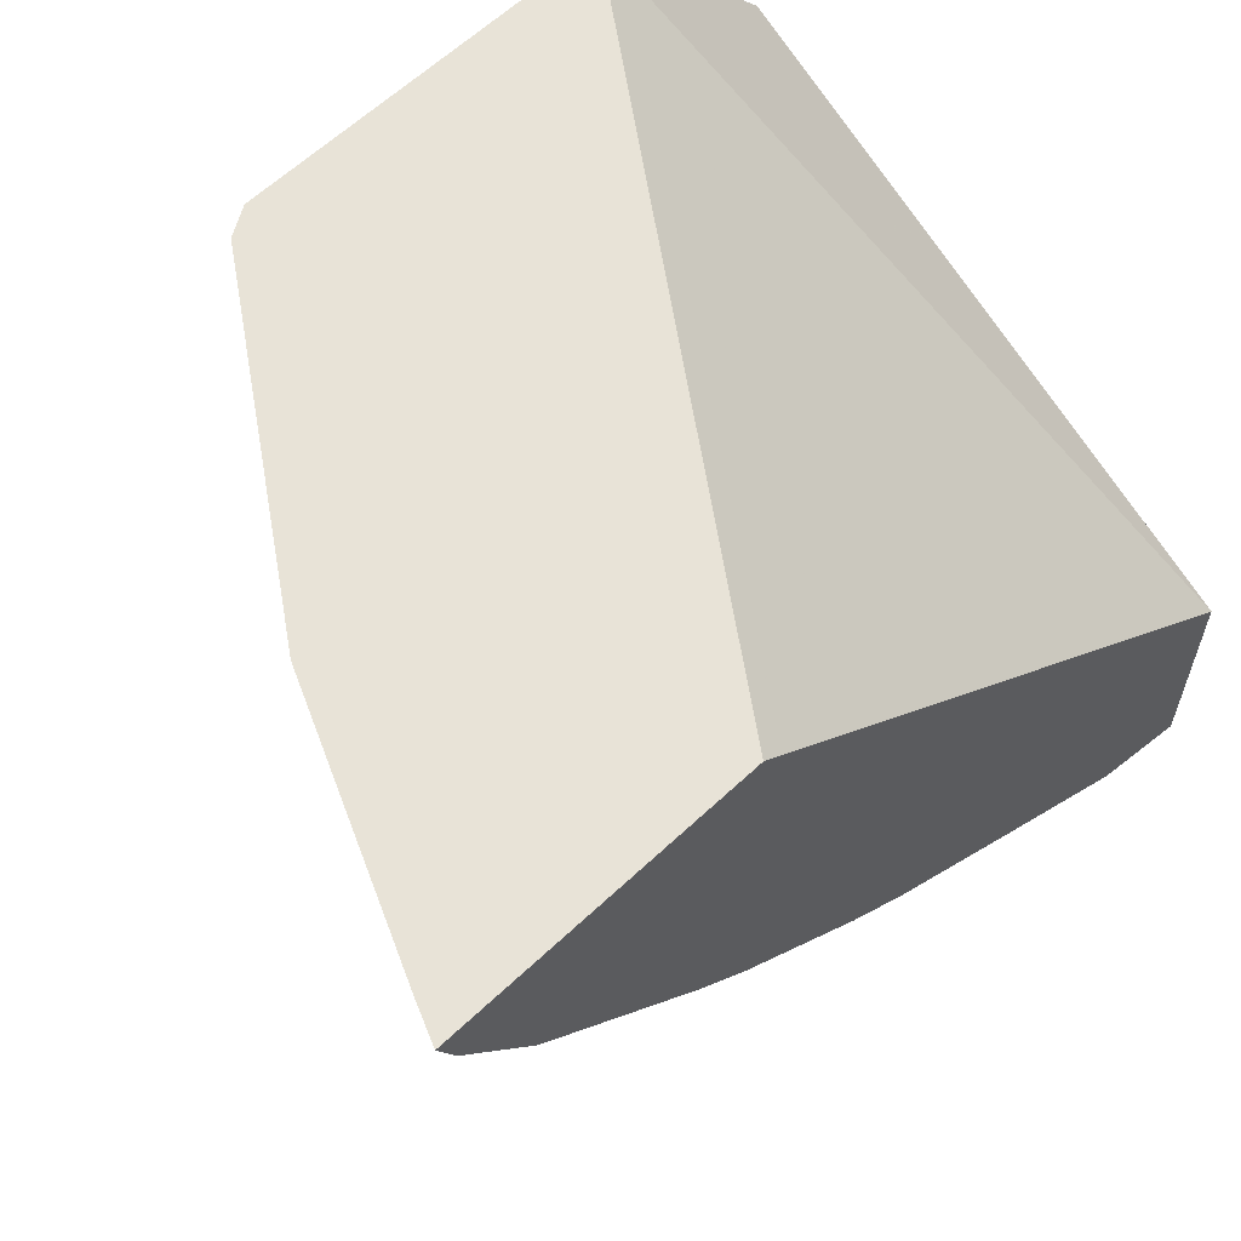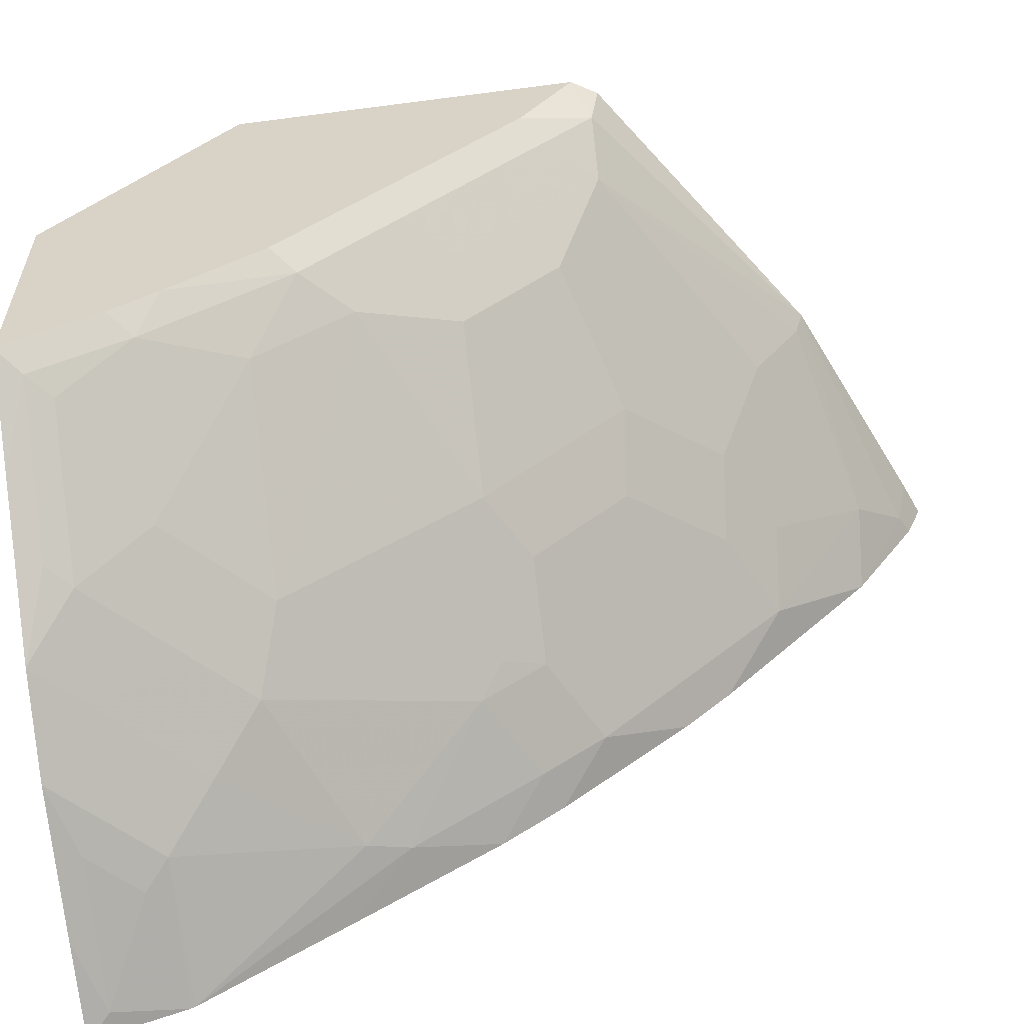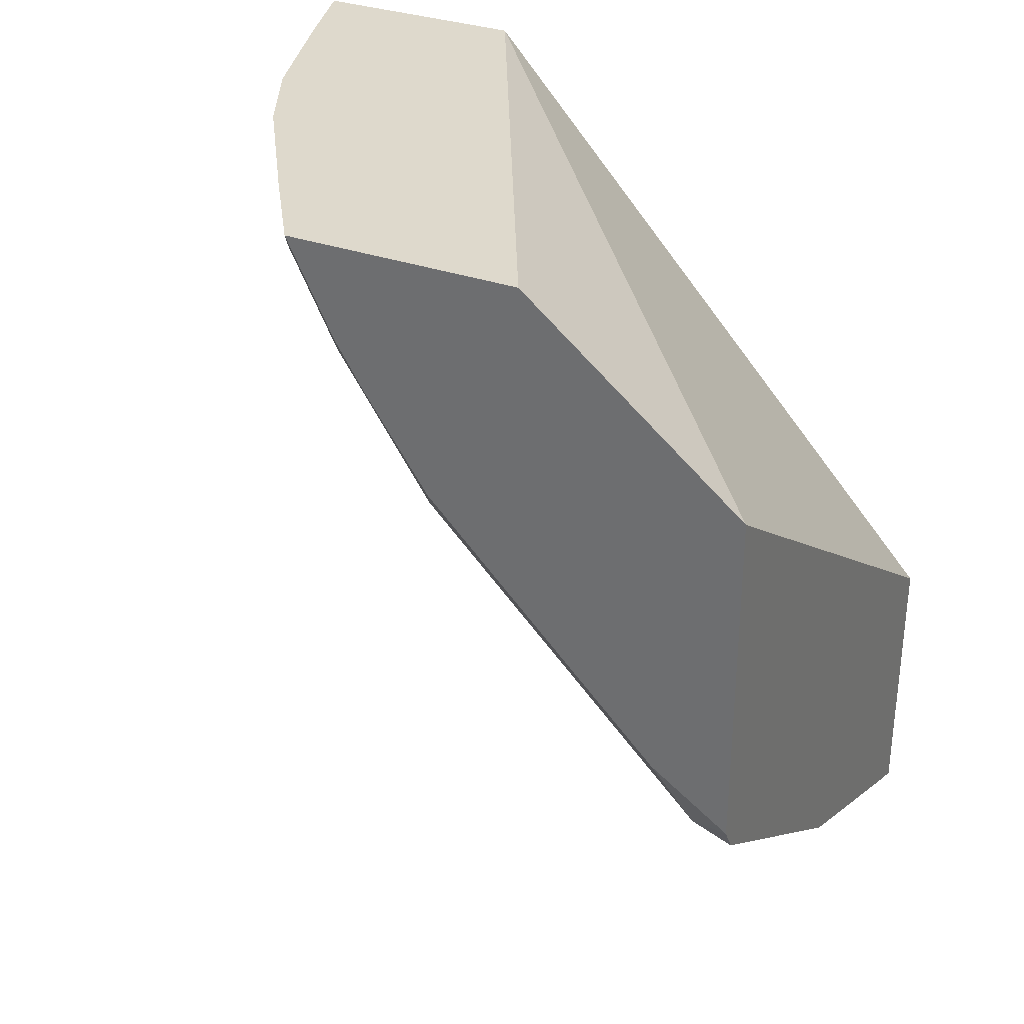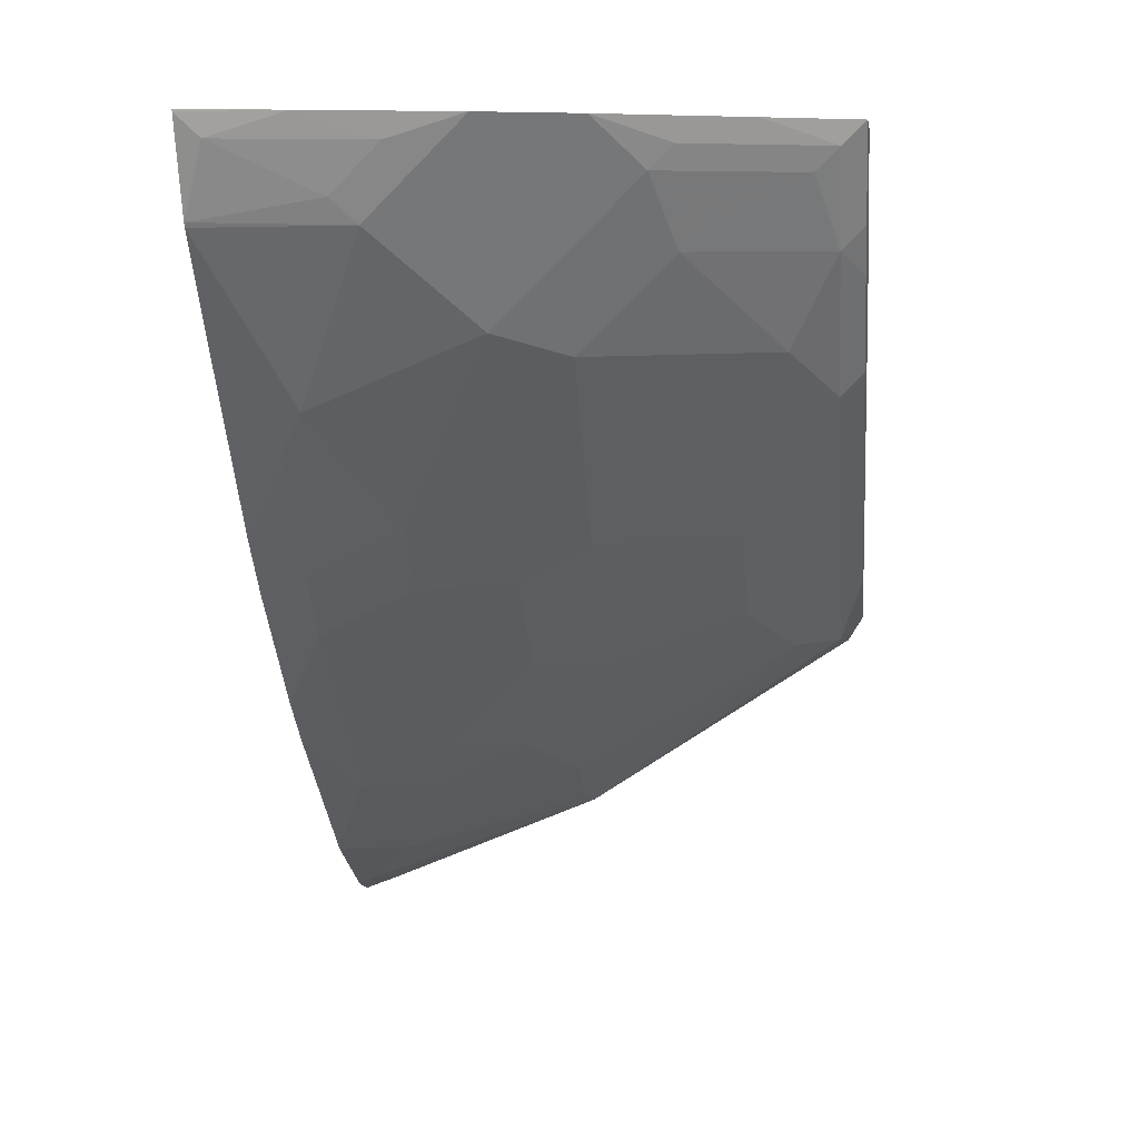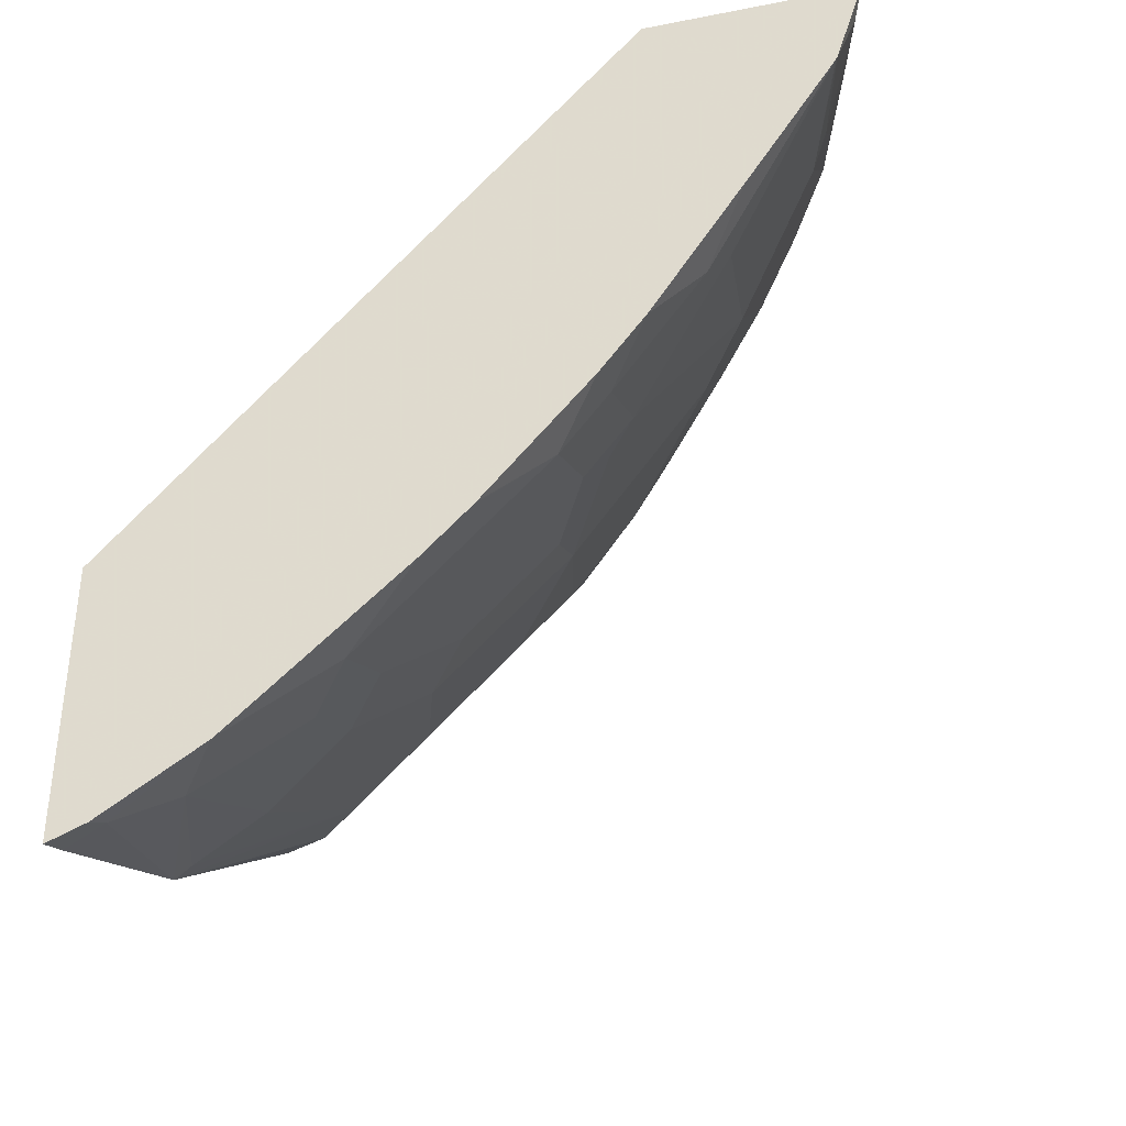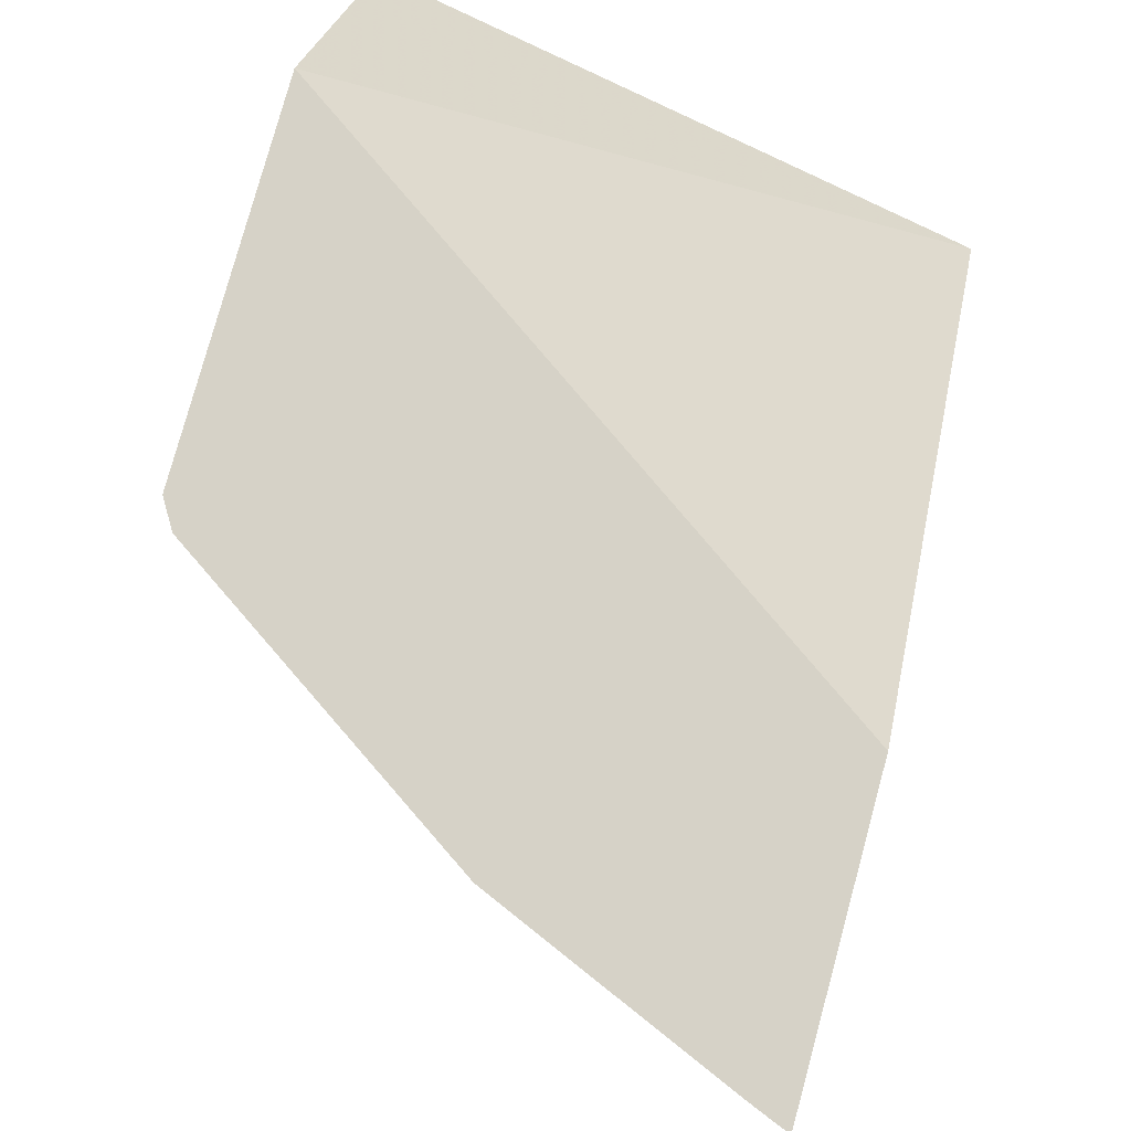
<metadata>
{"format":"obj","ext":"obj","renderer":"f3d","projection":"perspective","resolution":1024,"background":"white","views":[{"elev":61.6,"azim":-133.7,"up":"+Y"},{"elev":-58.9,"azim":97.7,"up":"+Y"},{"elev":31.9,"azim":116.8,"up":"+Z"},{"elev":7.8,"azim":7.1,"up":"+Z"},{"elev":-36.9,"azim":-75.8,"up":"+Z"},{"elev":78.6,"azim":-164.7,"up":"+Y"}]}
</metadata>
<code>
v 0.2475 0.01288 -0.7219
v 0.2619 0.01288 -0.7161
v 0.2561 -0.004744 -0.7114
v 0.2475 -0.002621 -0.7157
v 0.2475 0.01288 -0.608
v 0.3538 0.01288 -0.6769
v 0.2751 -0.02374 -0.6924
v 0.2475 -0.04322 -0.6896
v 0.2475 -0.1965 -0.3794
v 0.4742 0.01288 -0.4513
v 0.3542 0.01288 -0.6767
v 0.3541 0.01265 -0.6766
v 0.351 0.004737 -0.6735
v 0.351 -0.02374 -0.6545
v 0.2941 -0.06166 -0.6545
v 0.2656 -0.08222 -0.6513
v 0.2475 -0.04398 -0.689
v 0.2475 -0.2842 -0.3794
v 0.4742 -0.07594 -0.3794
v 0.4742 0.01288 -0.5904
v 0.468 0.01288 -0.6008
v 0.4648 -0.004744 -0.5976
v 0.4458 -0.02374 -0.5976
v 0.332 -0.06166 -0.6355
v 0.3699 -0.08065 -0.5976
v 0.3036 -0.08222 -0.6324
v 0.2656 -0.1202 -0.6134
v 0.2475 -0.1133 -0.6263
v 0.2475 -0.2841 -0.3803
v 0.2846 -0.2727 -0.3794
v 0.4742 -0.1704 -0.3794
v 0.4742 0.009361 -0.5881
v 0.4682 0.01288 -0.6004
v 0.4742 -0.01885 -0.5693
v 0.4742 -0.03802 -0.5501
v 0.4648 -0.02374 -0.5786
v 0.4458 -0.08065 -0.5407
v 0.4268 -0.09961 -0.5407
v 0.4268 -0.06166 -0.5786
v 0.3415 -0.1012 -0.5944
v 0.3699 -0.1375 -0.5407
v 0.3415 -0.1202 -0.5754
v 0.3036 -0.1202 -0.5944
v 0.2475 -0.1322 -0.6073
v 0.3036 -0.1581 -0.5565
v 0.2656 -0.1581 -0.5754
v 0.2475 -0.2725 -0.4165
v 0.2561 -0.2798 -0.3889
v 0.3415 -0.2537 -0.3794
v 0.313 -0.2608 -0.3889
v 0.4742 -0.1708 -0.3794
v 0.4742 -0.1707 -0.3796
v 0.4742 -0.05701 -0.5312
v 0.4648 -0.08065 -0.5217
v 0.4458 -0.1186 -0.5027
v 0.351 -0.147 -0.5407
v 0.3415 -0.1391 -0.5565
v 0.3699 -0.1945 -0.4648
v 0.2475 -0.1333 -0.6062
v 0.313 -0.166 -0.5407
v 0.3036 -0.1778 -0.5312
v 0.2656 -0.1778 -0.5502
v 0.2475 -0.1771 -0.5562
v 0.2475 -0.2716 -0.4183
v 0.3036 -0.2537 -0.4174
v 0.2941 -0.2608 -0.4079
v 0.3605 -0.2348 -0.3984
v 0.3794 -0.2348 -0.3794
v 0.4363 -0.1968 -0.3794
v 0.4648 -0.1755 -0.3889
v 0.4648 -0.1565 -0.4269
v 0.4742 -0.1518 -0.4174
v 0.4742 -0.1139 -0.4742
v 0.4648 -0.1186 -0.4838
v 0.4553 -0.1328 -0.4743
v 0.4458 -0.147 -0.4648
v 0.351 -0.2039 -0.4648
v 0.3889 -0.1945 -0.4459
v 0.3415 -0.2158 -0.4553
v 0.2751 -0.2229 -0.4838
v 0.2656 -0.215 -0.4996
v 0.2475 -0.1957 -0.5321
v 0.2475 -0.2341 -0.4749
v 0.3225 -0.2348 -0.4364
v 0.3984 -0.2158 -0.3984
v 0.3605 -0.2158 -0.4364
v 0.4079 -0.2134 -0.3889
v 0.4553 -0.1778 -0.3984
v 0.4742 -0.1399 -0.4363
v 0.4079 -0.1945 -0.4269
v 0.4363 -0.1589 -0.4553
f 47 64 65
f 46 63 59
f 51 72 52
f 45 62 46
f 45 61 62
f 47 65 66
f 45 60 61
f 46 62 63
f 47 66 48
f 51 70 71
f 49 67 68
f 49 50 65
f 49 65 67
f 50 66 65
f 51 69 70
f 51 71 72
f 53 73 74
f 45 56 60
f 48 66 50
f 45 57 56
f 29 48 30
f 43 57 45
f 27 43 45
f 53 74 54
f 27 45 46
f 27 46 44
f 29 47 48
f 30 48 50
f 30 50 49
f 31 51 52
f 36 53 54
f 37 54 74
f 37 74 55
f 37 55 38
f 38 55 41
f 41 56 57
f 41 57 42
f 41 55 58
f 41 58 77
f 41 77 56
f 42 57 43
f 44 46 59
f 55 74 75
f 78 91 90
f 55 76 58
f 70 87 88
f 70 88 71
f 71 89 72
f 71 88 90
f 71 90 91
f 71 91 76
f 71 76 75
f 71 75 74
f 69 87 70
f 71 74 89
f 76 91 78
f 78 90 85
f 78 85 86
f 78 86 79
f 79 84 80
f 81 83 82
f 85 88 87
f 85 90 88
f 73 89 74
f 68 87 69
f 68 85 87
f 67 86 85
f 56 77 61
f 56 61 60
f 58 76 78
f 58 78 79
f 58 79 77
f 61 77 79
f 61 79 80
f 61 80 81
f 61 81 62
f 62 81 82
f 62 82 63
f 64 83 81
f 64 81 80
f 64 80 65
f 65 84 67
f 65 80 84
f 67 85 68
f 67 84 79
f 67 79 86
f 55 75 76
f 26 42 43
f 27 44 28
f 25 42 40
f 2 6 3
f 3 7 8
f 3 8 4
f 3 6 7
f 5 9 10
f 6 11 12
f 6 12 13
f 6 13 7
f 1 6 2
f 7 13 14
f 7 24 15
f 7 15 16
f 7 16 8
f 8 16 17
f 9 18 30
f 9 30 49
f 9 49 68
f 9 68 69
f 7 14 24
f 1 11 6
f 1 21 11
f 1 33 21
f 1 2 3
f 1 3 4
f 1 4 8
f 1 8 17
f 26 40 42
f 1 28 44
f 1 44 59
f 1 59 63
f 1 63 82
f 1 82 83
f 1 83 64
f 1 64 47
f 1 47 29
f 1 29 18
f 1 18 9
f 1 9 5
f 1 5 10
f 1 10 20
f 1 20 33
f 9 69 51
f 9 51 31
f 1 17 28
f 9 19 10
f 18 29 30
f 20 32 22
f 20 22 33
f 21 33 22
f 22 32 34
f 22 34 35
f 22 35 53
f 22 53 36
f 22 36 23
f 23 36 54
f 23 54 37
f 23 37 38
f 23 38 39
f 23 39 25
f 24 25 26
f 25 40 26
f 25 38 41
f 25 41 42
f 9 31 19
f 16 28 17
f 16 27 28
f 25 39 38
f 16 26 43
f 16 43 27
f 10 52 72
f 10 72 89
f 10 89 73
f 10 73 53
f 10 53 35
f 10 35 34
f 10 34 32
f 10 32 20
f 10 31 52
f 11 22 12
f 15 26 16
f 11 21 22
f 15 24 26
f 14 25 24
f 10 19 31
f 13 23 14
f 12 23 13
f 14 23 25
f 12 22 23

</code>
